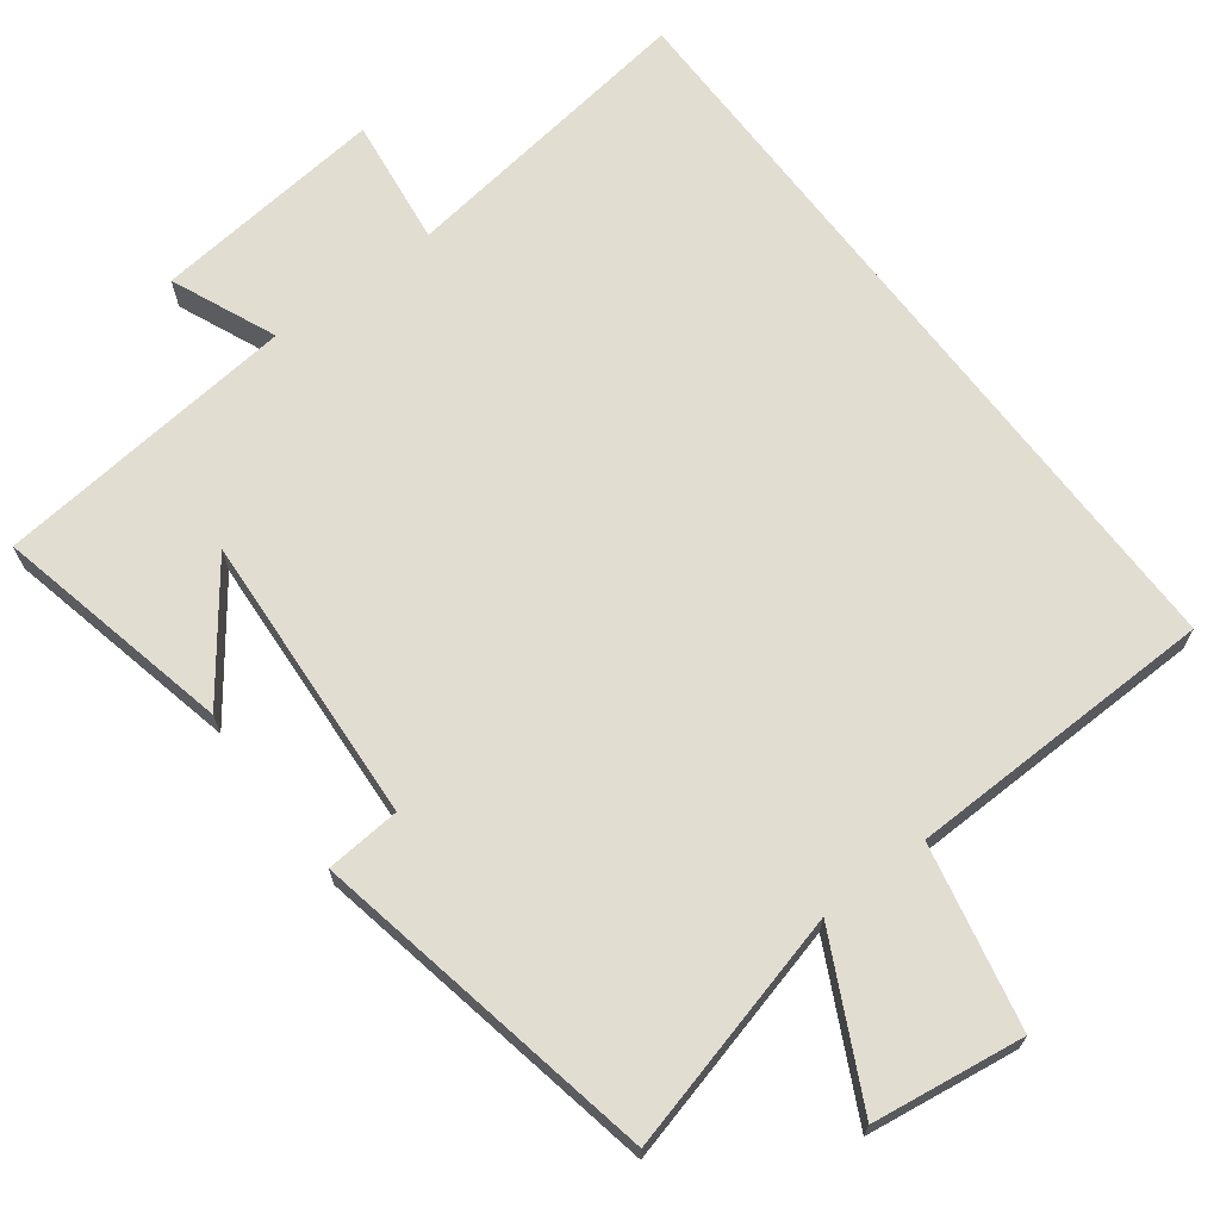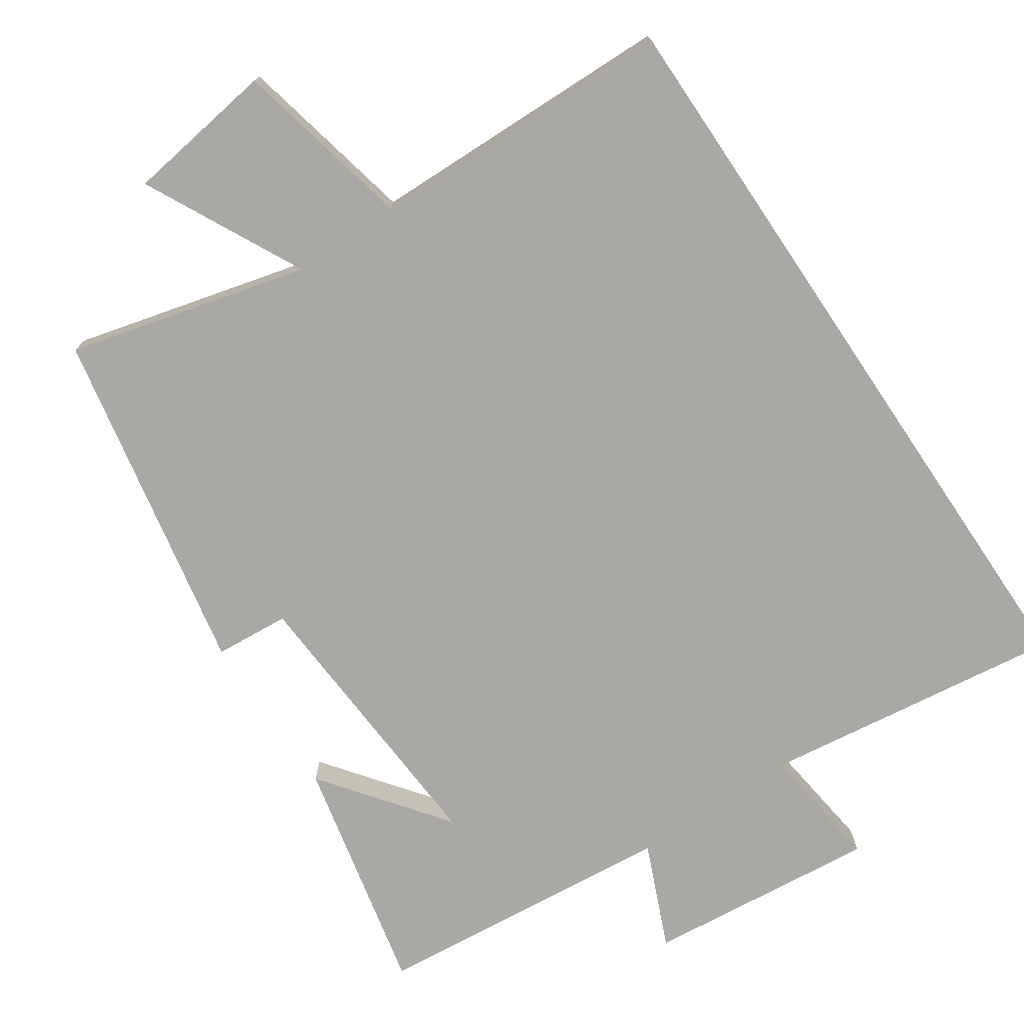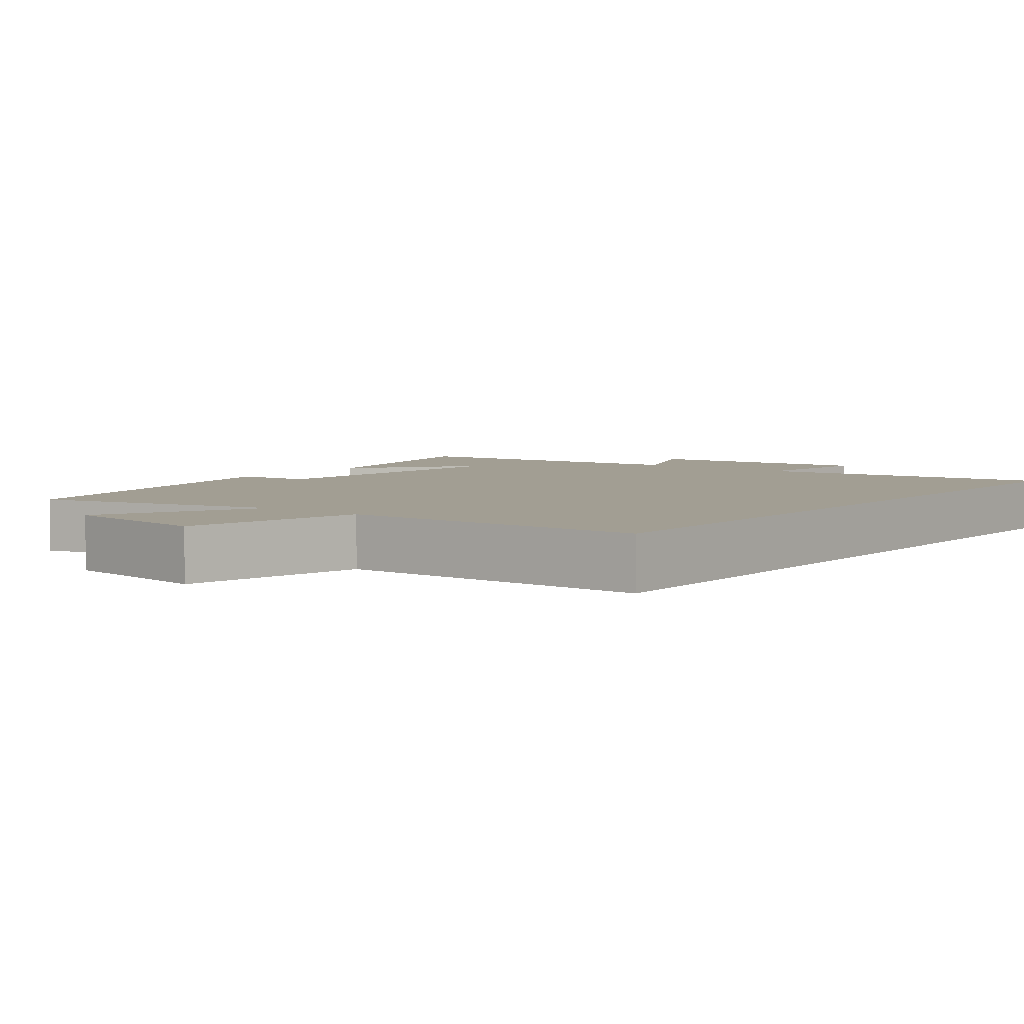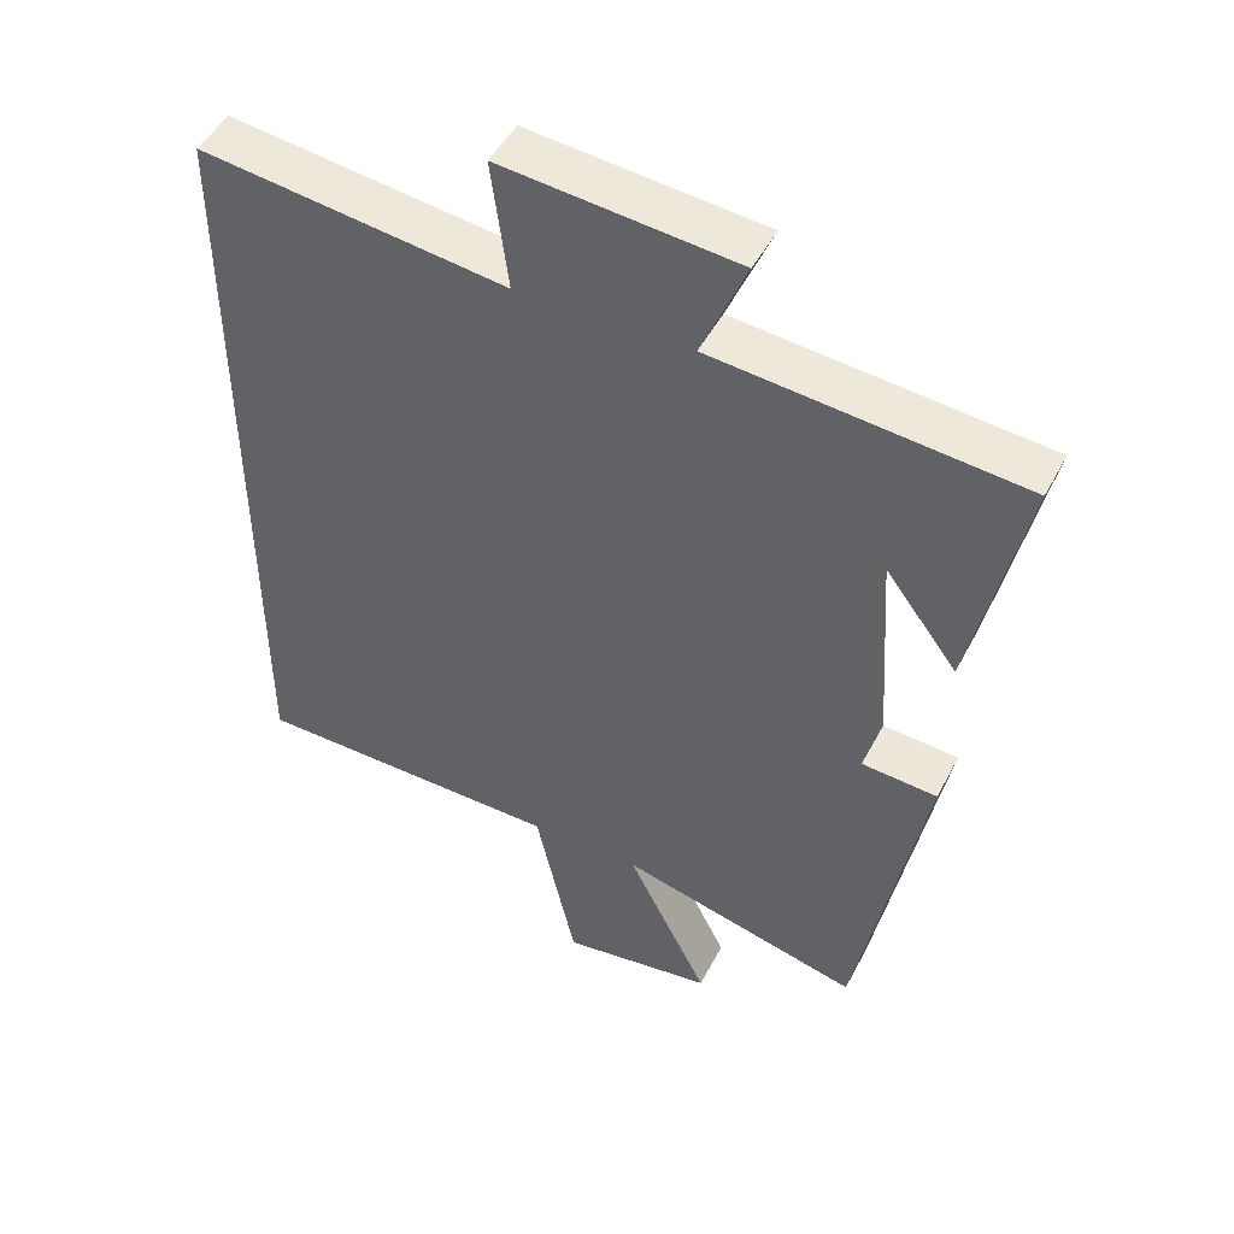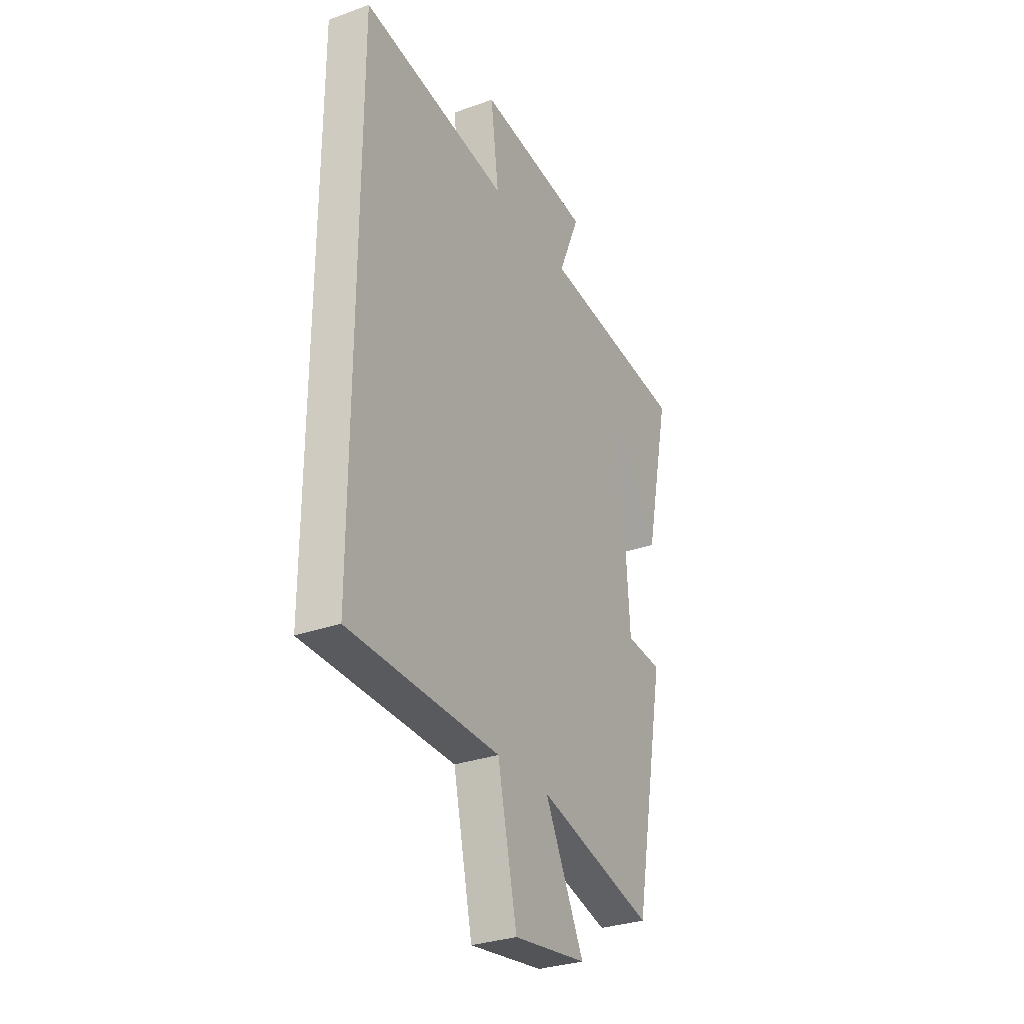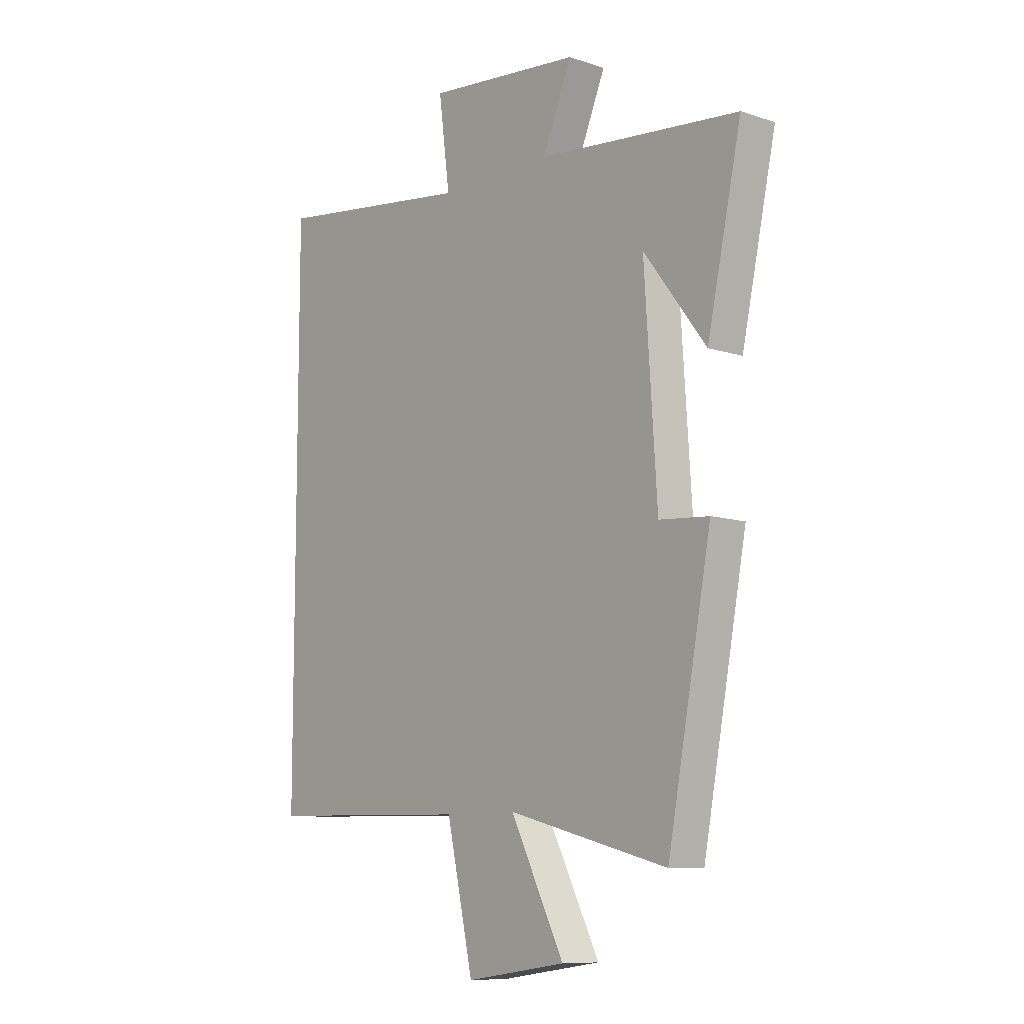
<metadata>
{"format":"obj","ext":"obj","renderer":"f3d","projection":"perspective","resolution":1024,"background":"white","views":[{"elev":68.6,"azim":142.7,"up":"+Y"},{"elev":-75.1,"azim":-146.0,"up":"+Y"},{"elev":5.0,"azim":-142.2,"up":"+Y"},{"elev":47.9,"azim":26.6,"up":"+Z"},{"elev":-30.7,"azim":-62.7,"up":"+Z"},{"elev":-9.6,"azim":49.7,"up":"+Z"}]}
</metadata>
<code>
v -0.5 0.07 -0.492
v -0.5 0.07 0.555
v -0.083 0.07 0.5
v -0.106 0.07 0.676
v 0.214 0.07 0.644
v 0.153 0.07 0.5
v 0.571 0.07 0.459
v 0.5 0.07 0.132
v 0.371 0.07 0.302
v 0.397 0.07 -0.098
v 0.5 0.07 -0.106
v 0.409 0.07 -0.585
v 0.078 0.07 -0.5
v 0.189 0.07 -0.719
v -0.019 0.07 -0.749
v -0.074 0.07 -0.5
v -0.5 0 -0.492
v -0.5 0 0.555
v -0.083 0 0.5
v -0.106 0 0.676
v 0.214 0 0.644
v 0.153 0 0.5
v 0.571 0 0.459
v 0.5 0 0.132
v 0.371 0 0.302
v 0.397 0 -0.098
v 0.5 0 -0.106
v 0.409 0 -0.585
v 0.078 0 -0.5
v 0.189 0 -0.719
v -0.019 0 -0.749
v -0.074 0 -0.5
f 13 14 15 16
f 13 16 1 2
f 10 11 12 13
f 9 10 13 2
f 7 8 9
f 6 7 9
f 3 4 5 6
f 3 6 9
f 2 3 9
f 32 31 30 29
f 18 17 32 29
f 29 28 27 26
f 18 29 26 25
f 25 24 23
f 25 23 22
f 22 21 20 19
f 25 22 19
f 25 19 18
f 1 17 18 2
f 2 18 19 3
f 3 19 20 4
f 4 20 21 5
f 5 21 22 6
f 6 22 23 7
f 7 23 24 8
f 8 24 25 9
f 9 25 26 10
f 10 26 27 11
f 11 27 28 12
f 12 28 29 13
f 13 29 30 14
f 14 30 31 15
f 15 31 32 16
f 16 32 17 1

</code>
